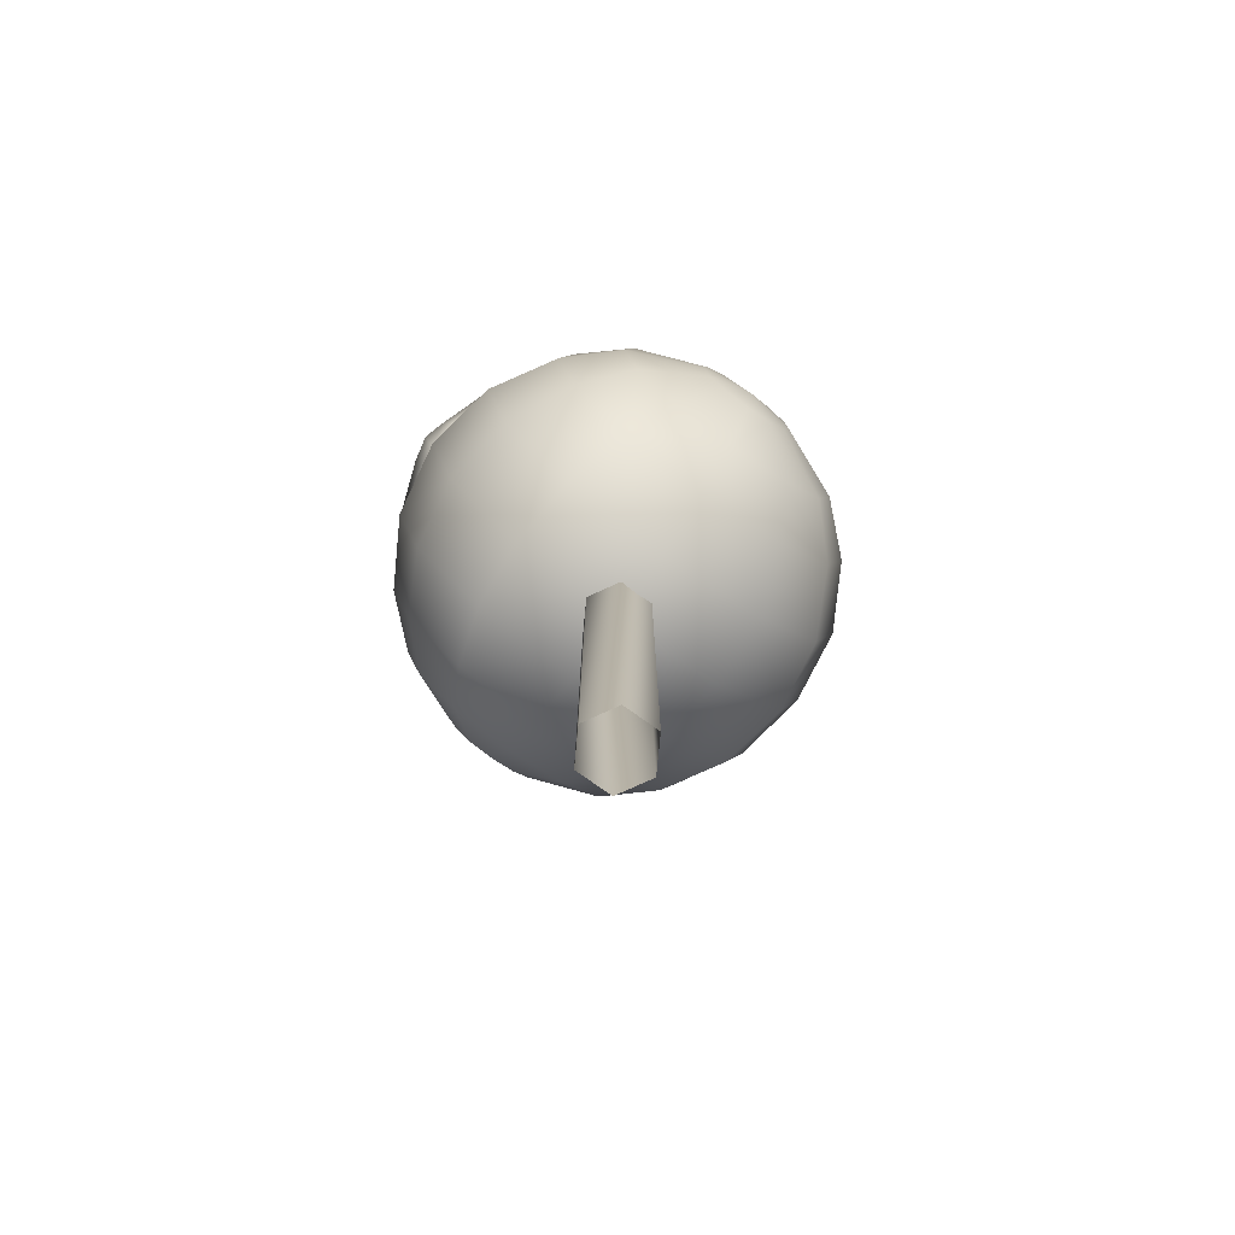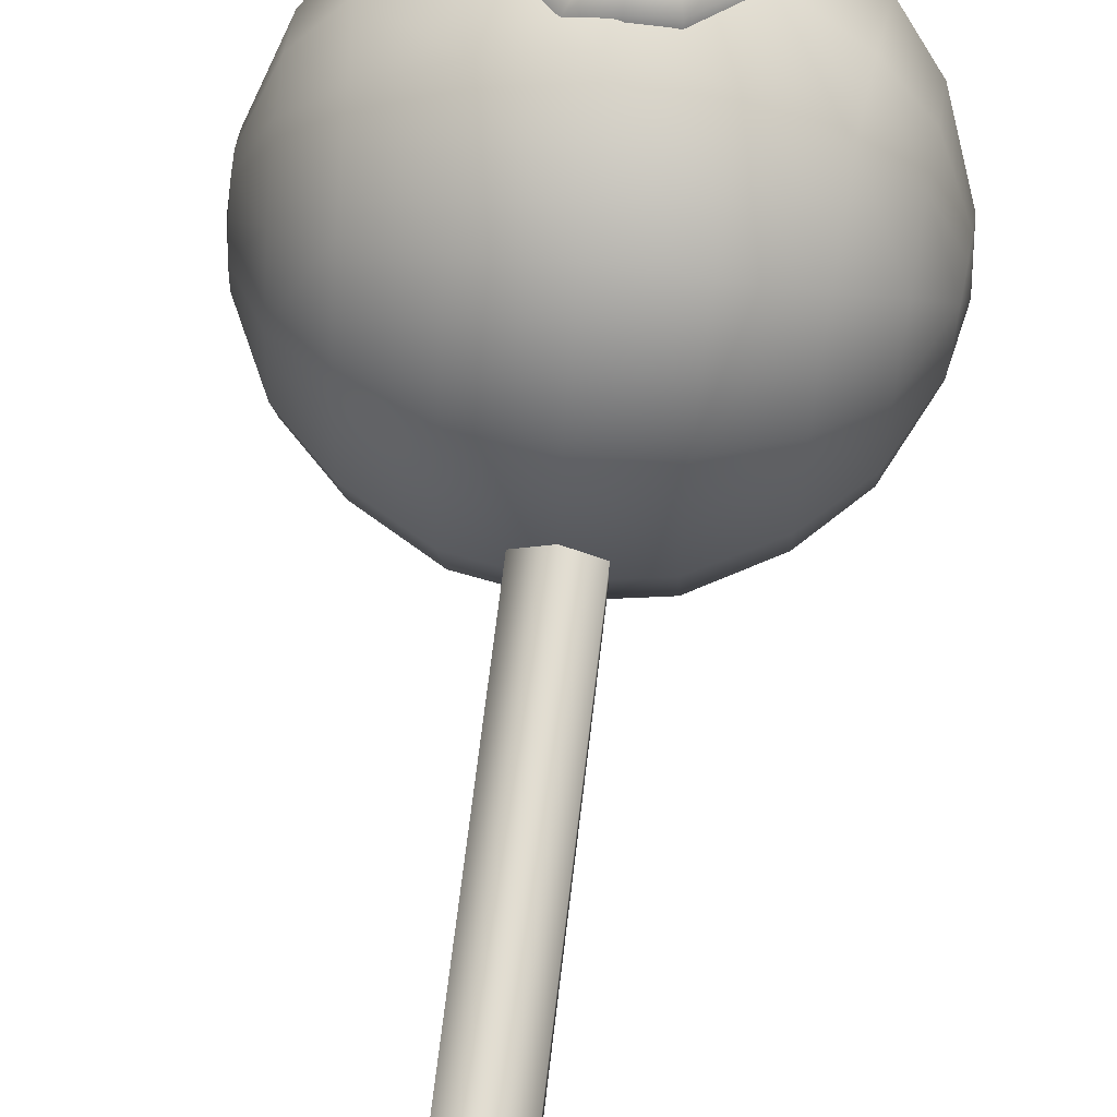
<metadata>
{"format":"obj","ext":"obj","renderer":"f3d","projection":"perspective","resolution":1024,"background":"white","views":[{"elev":-77.7,"azim":-125.6,"up":"+Y"},{"elev":68.7,"azim":6.8,"up":"+Z"}]}
</metadata>
<code>
v  0.8252 16.91 0.3328
v  0.8356 16.54 0.4515
v  -0.018 16.78 0.6435
v  0.8108 16.21 1.969
v  0.8005 16.58 2.087
v  -0.0428 16.45 1.777
v  0.8356 16.54 0.8356
v  0.794 16.8 1.777
v  0.8188 17.13 0.6435
v  0.7848 15.99 2.373
v  0.7709 15.62 2.492
v  -0.0704 15.92 2.667
v  0.8252 16.91 0.9543
v  0.7632 15.62 2.876
v  0.7857 16.21 2.683
v  0.8005 16.58 1.466
v  0.8109 16.21 1.585
v  0.7724 15.99 2.994
v  0.7516 15.17 3.006
v  1.06 14.92 3.138
v  -0.1048 15.13 3.304
v  1.057 14.94 3.522
v  0.7618 15.4 3.309
v  0.7413 15.19 3.627
v  -0.4648 15.2 3.006
v  0.3883 15.12 3.304
v  -0.4588 14.84 3.138
v  -0.4516 14.85 3.522
v  -0.4614 15.44 3.309
v  -0.4532 15.22 3.627
v  -0.6594 16.06 2.373
v  0.1902 15.94 2.667
v  -0.6666 15.7 2.492
v  -0.6589 15.7 2.876
v  -0.6472 16.29 2.683
v  -0.6469 16.06 2.994
v  -0.7016 16.75 1.466
v  0.133 16.58 1.777
v  -0.7331 16.39 1.585
v  -0.7331 16.39 1.969
v  -0.6821 16.98 1.777
v  -0.7016 16.75 2.087
v  -0.8109 17.09 0.3328
v  0.0237 16.91 0.6435
v  -0.8424 16.72 0.4515
v  -0.8424 16.72 0.8356
v  -0.7914 17.31 0.6435
v  -0.8109 17.09 0.9543
v  -0.4648 15.2 -3.006
v  -0.4588 14.84 -3.138
v  0.3883 15.12 -3.304
v  -0.4516 14.85 -3.522
v  -0.4614 15.44 -3.309
v  -0.4532 15.22 -3.627
v  -0.6594 16.06 -2.373
v  -0.6666 15.7 -2.492
v  0.1902 15.94 -2.667
v  -0.6589 15.7 -2.876
v  -0.6472 16.29 -2.683
v  -0.6469 16.06 -2.994
v  -0.7016 16.75 -1.466
v  -0.7331 16.39 -1.585
v  0.133 16.58 -1.777
v  -0.7331 16.39 -1.969
v  -0.6821 16.98 -1.777
v  -0.7016 16.75 -2.087
v  -0.8109 17.09 -0.3328
v  -0.8424 16.72 -0.4515
v  0.0237 16.91 -0.6435
v  -0.8424 16.72 -0.8356
v  -0.7914 17.31 -0.6435
v  -0.8109 17.09 -0.9543
v  0.7516 15.17 -3.006
v  -0.1048 15.13 -3.304
v  1.06 14.92 -3.138
v  1.057 14.94 -3.522
v  0.7618 15.4 -3.309
v  0.7413 15.19 -3.627
v  0.7848 15.99 -2.373
v  -0.0704 15.92 -2.667
v  0.7709 15.62 -2.492
v  0.7632 15.62 -2.876
v  0.7857 16.21 -2.683
v  0.7724 15.99 -2.994
v  0.8005 16.58 -1.466
v  0.0634 15.99 -1.777
v  0.8108 16.21 -1.585
v  0.8108 16.21 -1.969
v  0.794 16.8 -1.777
v  0.8005 16.58 -2.087
v  0.8252 16.91 -0.3328
v  -0.018 16.78 -0.6435
v  0.8356 16.54 -0.4515
v  0.8356 16.54 -0.8356
v  0.8188 17.13 -0.6435
v  0.8252 16.91 -0.9543
v  -2.49 12.96 -0
v  -1.293 14.72 3.872
v  -0.207 11.62 -0
v  2.311 12.77 -0
v  1.489 14.6 3.872
v  -1.011 17.23 -0
v  -1.145 16.52 2.333
v  0.6905 14.87 -4.118
v  1.214 14.6 -3.872
v  -1.293 14.72 -3.872
v  -1.145 16.52 -2.333
v  1.175 16.39 -2.333
v  1.175 16.39 2.333
v  1.082 17.11 -0
v  -0.1727 14.87 4.118
v  -1.491 16.4 -3.275
v  -1.141 15.08 -4.142
v  -1.526 14.66 -3.933
v  -1.923 16.01 -3.115
v  -1.581 14.34 -3.429
v  -1.97 15.54 -2.729
v  -1.272 14.31 -2.925
v  -1.602 15.28 -2.343
v  0.7039 16.92 -1.539
v  0.7056 17.22 -0
v  1.023 17.75 -0
v  1.029 17.39 -1.757
v  -1.036 15.37 -2.183
v  -0.7822 14.59 -2.716
v  -0.3969 15.01 -2.925
v  -0.6026 15.77 -2.343
v  -0.3422 15.33 -3.429
v  -0.5566 16.23 -2.729
v  -0.6503 15.35 -3.933
v  -0.9245 16.49 -3.115
v  -0.2778 14.11 -4.514
v  -0.5256 13.72 -4.297
v  -0.5747 13.34 -3.772
v  -0.3989 13.44 -3.247
v  1.619 17.9 -0
v  1.626 17.5 -1.847
v  -0.0986 13.87 -3.029
v  0.1492 14.37 -3.247
v  0.2152 14.73 -3.772
v  0.0225 14.54 -4.297
v  0.1456 13.64 4.405
v  -0.5256 13.61 4.297
v  0.085 13.5 3.772
v  0.1431 13.4 3.86
v  0.9442 15.32 -3.933
v  1.03 16.38 -3.115
v  1.62 16.39 -3.275
v  1.828 15 -4.142
v  0.6268 15.28 -3.429
v  0.6963 16.06 -2.729
v  0.6881 14.97 -2.925
v  0.8148 15.61 -2.343
v  1.085 14.6 -2.716
v  1.316 15.29 -2.183
v  2.144 17.19 -1.757
v  2.144 17.58 -0
v  2.29 16.98 -0
v  2.28 16.63 -1.539
v  2.112 14.18 -3.429
v  2.24 15.63 -2.729
v  1.907 15.3 -2.343
v  1.795 14.22 -2.925
v  2.126 14.5 -3.933
v  2.122 16.08 -3.115
v  0.1576 14.77 -4.405
v  0.4969 14.76 -4.297
v  0.6829 14.28 -4.514
v  0.1516 14.2 -4.632
v  0.16 15 -3.86
v  0.6351 14.99 -3.772
v  0.1576 14.77 -3.314
v  0.3315 14.62 -3.247
v  0.1516 14.2 -3.088
v  0.449 14.08 -3.029
v  1.972 16.45 -0
v  1.955 16.15 -1.322
v  0.1431 13.4 -3.86
v  0.7811 13.46 -3.772
v  0.635 13.6 -3.247
v  0.1456 13.64 -3.314
v  0.1456 13.64 -4.405
v  0.8004 13.74 -4.297
v  -1.684 17.99 -0
v  -1.619 17.57 -1.847
v  -2.079 17.19 -1.757
v  -2.154 17.61 -0
v  -2.142 16.61 -1.539
v  -2.228 16.99 -0
v  -1.772 16.19 -1.322
v  -1.863 16.51 -0
v  1.358 16.04 -1.232
v  1.377 16.31 -0
v  0.8519 16.63 -0
v  0.8401 16.36 -1.322
v  -1.274 16.45 -0
v  -1.185 16.16 -1.232
v  -0.7254 16.55 -1.322
v  -0.8047 16.83 -0
v  -0.6622 17.12 -1.539
v  -0.7305 17.44 -0
v  -1.032 17.55 -1.757
v  -1.095 17.92 -0
v  -0.3989 13.44 3.247
v  0.1456 13.64 3.314
v  -0.7822 14.59 2.716
v  -0.0986 13.87 3.029
v  -1.272 14.31 2.925
v  0.1516 14.2 3.088
v  0.1492 14.37 3.247
v  0.1576 14.77 3.314
v  0.2152 14.73 3.772
v  0.16 15 3.86
v  0.0225 14.54 4.297
v  0.1576 14.77 4.405
v  -0.2778 14.11 4.514
v  0.1516 14.2 4.632
v  1.859 14.65 3.933
v  0.8004 13.74 4.297
v  0.7811 13.46 3.772
v  1.92 14.33 3.429
v  0.635 13.6 3.247
v  1.603 14.29 2.925
v  0.449 14.08 3.029
v  1.36 14.6 2.716
v  0.3315 14.62 3.247
v  1.062 15.09 2.925
v  0.6351 14.99 3.772
v  0.6268 15.28 3.429
v  0.9442 15.32 3.933
v  0.4969 14.76 4.297
v  0.6829 14.28 4.514
v  1.454 15.05 4.142
v  1.955 16.15 1.322
v  1.358 16.04 1.232
v  1.907 15.3 2.343
v  1.316 15.29 2.183
v  -1.602 15.28 2.343
v  -1.036 15.37 2.183
v  -1.772 16.19 1.322
v  -1.185 16.16 1.232
v  1.62 16.39 3.275
v  1.626 17.5 1.847
v  1.029 17.39 1.757
v  1.03 16.38 3.115
v  0.7039 16.92 1.539
v  0.6963 16.06 2.729
v  0.8401 16.36 1.322
v  0.8148 15.61 2.343
v  2.144 17.19 1.757
v  2.28 16.63 1.539
v  2.24 15.63 2.729
v  2.122 16.08 3.115
v  -2.079 17.19 1.757
v  -1.619 17.57 1.847
v  -2.142 16.61 1.539
v  -0.7254 16.55 1.322
v  -0.6622 17.12 1.539
v  -1.032 17.55 1.757
v  -0.5948 9.192 -0.3434
v  0 9.192 -0.6868
v  0 0 -0.6868
v  -0.5948 0 -0.3434
v  -0.5948 9.192 0.3434
v  -0.5948 0 0.3434
v  0 9.192 0.6868
v  0 0 0.6868
v  0.5948 9.192 0.3434
v  0.5948 0 0.3434
v  0.5948 9.192 -0.3434
v  0.5948 0 -0.3434
v  -1.923 16.01 3.115
v  -1.491 16.4 3.275
v  -1.97 15.54 2.729
v  -0.6026 15.77 2.343
v  -0.5566 16.23 2.729
v  -0.9245 16.49 3.115
v  -1.526 14.66 3.933
v  -1.141 15.08 4.142
v  -1.581 14.34 3.429
v  -0.3969 15.01 2.925
v  -0.3422 15.33 3.429
v  -0.6503 15.35 3.933
g mesh0048
f 1 2 3
f 4 5 6
f 2 7 3
f 5 8 6
f 9 1 3
f 10 11 12
f 7 13 3
f 11 14 12
f 13 9 3
f 15 10 12
f 16 17 6
f 14 18 12
f 18 15 12
f 17 4 6
f 19 20 21
f 8 16 6
f 20 22 21
f 23 19 21
f 22 24 21
f 24 23 21
f 25 26 27
f 27 26 28
f 29 26 25
f 28 26 30
f 30 26 29
f 31 32 33
f 33 32 34
f 35 32 31
f 34 32 36
f 36 32 35
f 37 38 39
f 39 38 40
f 41 38 37
f 40 38 42
f 42 38 41
f 43 44 45
f 45 44 46
f 47 44 43
f 46 44 48
f 48 44 47
f 49 50 51
f 50 52 51
f 53 49 51
f 52 54 51
f 54 53 51
f 55 56 57
f 56 58 57
f 59 55 57
f 58 60 57
f 60 59 57
f 61 62 63
f 62 64 63
f 65 61 63
f 64 66 63
f 66 65 63
f 67 68 69
f 68 70 69
f 71 67 69
f 70 72 69
f 72 71 69
f 73 74 75
f 75 74 76
f 77 74 73
f 76 74 78
f 78 74 77
f 79 80 81
f 81 80 82
f 83 80 79
f 82 80 84
f 84 80 83
f 85 86 87
f 87 86 88
f 89 86 85
f 88 86 90
f 90 86 89
f 91 92 93
f 93 92 94
f 95 92 91
f 94 92 96
f 96 92 95
f 97 98 99
f 100 99 101
f 102 103 97
f 104 99 105
f 97 99 106
f 102 97 107
f 97 106 107
f 103 98 97
f 108 105 100
f 101 109 100
f 110 108 100
f 110 100 109
f 111 99 98
f 111 101 99
f 104 106 99
f 100 105 99
f 112 113 114
f 115 112 114
f 115 114 116
f 117 115 116
f 117 116 118
f 119 117 118
f 120 121 122
f 123 120 122
f 124 125 126
f 127 124 126
f 127 126 128
f 129 127 128
f 129 128 130
f 131 129 130
f 131 130 113
f 112 131 113
f 113 132 133
f 114 113 133
f 114 133 134
f 116 114 134
f 116 134 135
f 118 116 135
f 123 122 136
f 137 123 136
f 125 138 139
f 126 125 139
f 126 139 140
f 128 126 140
f 128 140 141
f 130 128 141
f 130 141 132
f 113 130 132
f 142 143 144
f 145 142 144
f 146 147 148
f 149 146 148
f 150 151 147
f 146 150 147
f 152 153 151
f 150 152 151
f 154 155 153
f 152 154 153
f 156 157 158
f 159 156 158
f 160 161 162
f 163 160 162
f 164 165 161
f 160 164 161
f 149 148 165
f 164 149 165
f 166 167 168
f 169 166 168
f 170 171 167
f 166 170 167
f 172 173 171
f 170 172 171
f 174 175 173
f 172 174 173
f 159 158 176
f 177 159 176
f 178 179 180
f 181 178 180
f 182 183 179
f 178 182 179
f 169 168 183
f 182 169 183
f 184 185 186
f 187 184 186
f 187 186 188
f 189 187 188
f 189 188 190
f 191 189 190
f 192 193 194
f 195 192 194
f 196 197 198
f 199 196 198
f 199 198 200
f 201 199 200
f 201 200 202
f 203 201 202
f 203 202 185
f 184 203 185
f 185 112 115
f 186 185 115
f 186 115 117
f 188 186 117
f 188 117 119
f 190 188 119
f 195 194 121
f 120 195 121
f 197 124 127
f 198 197 127
f 198 127 129
f 200 198 129
f 200 129 131
f 202 200 131
f 202 131 112
f 185 202 112
f 145 144 204
f 205 145 204
f 206 207 204
f 208 206 204
f 209 207 210
f 211 209 210
f 211 210 212
f 213 211 212
f 213 212 214
f 215 213 214
f 215 214 216
f 217 215 216
f 217 216 143
f 142 217 143
f 218 219 220
f 221 218 220
f 221 220 222
f 223 221 222
f 209 224 222
f 205 209 222
f 225 224 226
f 227 225 226
f 227 226 228
f 229 227 228
f 230 231 232
f 233 230 232
f 229 228 231
f 230 229 231
f 233 232 219
f 218 233 219
f 234 235 193
f 176 234 193
f 236 237 235
f 234 236 235
f 225 237 236
f 223 225 236
f 223 222 224
f 225 223 224
f 205 204 207
f 209 205 207
f 208 238 239
f 206 208 239
f 238 240 241
f 239 238 241
f 241 240 191
f 196 241 191
f 242 243 244
f 245 242 244
f 245 244 246
f 247 245 246
f 247 246 248
f 249 247 248
f 249 248 235
f 237 249 235
f 250 157 136
f 243 250 136
f 236 234 251
f 252 236 251
f 252 251 250
f 253 252 250
f 253 250 243
f 242 253 243
f 233 242 245
f 230 233 245
f 230 245 247
f 229 230 247
f 229 247 249
f 227 229 249
f 227 249 237
f 225 227 237
f 251 158 157
f 250 251 157
f 223 236 252
f 221 223 252
f 221 252 253
f 218 221 253
f 218 253 242
f 233 218 242
f 217 232 231
f 215 217 231
f 215 231 228
f 213 215 228
f 213 228 226
f 211 213 226
f 211 226 224
f 209 211 224
f 234 176 158
f 251 234 158
f 205 222 220
f 145 205 220
f 145 220 219
f 142 145 219
f 142 219 232
f 217 142 232
f 187 254 255
f 184 187 255
f 189 256 254
f 187 189 254
f 191 240 256
f 189 191 256
f 248 194 193
f 235 248 193
f 199 257 241
f 196 199 241
f 201 258 257
f 199 201 257
f 203 259 258
f 201 203 258
f 184 255 259
f 203 184 259
f 178 134 133
f 182 178 133
f 181 135 134
f 178 181 134
f 118 135 138
f 125 118 138
f 172 139 138
f 174 172 138
f 170 140 139
f 172 170 139
f 166 141 140
f 170 166 140
f 169 132 141
f 166 169 141
f 182 133 132
f 169 182 132
f 160 179 183
f 164 160 183
f 163 180 179
f 160 163 179
f 181 180 175
f 174 181 175
f 152 173 175
f 154 152 175
f 150 171 173
f 152 150 173
f 149 168 167
f 146 149 167
f 146 167 171
f 150 146 171
f 164 183 168
f 149 164 168
f 176 193 192
f 177 176 192
f 177 192 155
f 162 177 155
f 163 162 155
f 154 163 155
f 154 175 180
f 163 154 180
f 174 138 135
f 181 174 135
f 125 124 119
f 118 125 119
f 124 197 190
f 119 124 190
f 196 191 190
f 197 196 190
f 147 123 137
f 148 147 137
f 151 120 123
f 147 151 123
f 153 195 120
f 151 153 120
f 155 192 195
f 153 155 195
f 137 136 157
f 156 137 157
f 161 159 177
f 162 161 177
f 165 156 159
f 161 165 159
f 148 137 156
f 165 148 156
f 260 261 262
f 263 260 262
f 264 260 263
f 265 264 263
f 266 264 265
f 267 266 265
f 268 266 267
f 269 268 267
f 270 268 269
f 271 270 269
f 261 270 271
f 262 261 271
f 254 272 273
f 255 254 273
f 256 274 272
f 254 256 272
f 240 238 274
f 256 240 274
f 246 121 194
f 248 246 194
f 257 275 239
f 241 257 239
f 258 276 275
f 257 258 275
f 259 277 276
f 258 259 276
f 255 273 277
f 259 255 277
f 272 278 279
f 273 272 279
f 274 280 278
f 272 274 278
f 238 208 280
f 274 238 280
f 244 122 121
f 246 244 121
f 275 281 206
f 239 275 206
f 276 282 281
f 275 276 281
f 277 283 282
f 276 277 282
f 273 279 283
f 277 273 283
f 278 143 216
f 279 278 216
f 280 144 143
f 278 280 143
f 208 204 144
f 280 208 144
f 243 136 122
f 244 243 122
f 281 210 207
f 206 281 207
f 282 212 210
f 281 282 210
f 283 214 212
f 282 283 212
f 279 216 214
f 283 279 214
v  4.312 12.85 1.01
v  4.274 12.34 0.8702
v  4.441 12.84 -0
v  -4.287 12.4 0.8702
v  -4.318 12.91 1.01
v  -4.447 12.91 -0
v  4.247 11.98 0.5126
v  -4.266 12.04 0.5126
v  4.237 11.84 -0
v  -4.258 11.91 0
v  -4.341 13.3 0.933
v  4.34 13.23 0.933
v  -4.367 13.74 0.572
v  4.373 13.68 0.572
v  -4.378 13.92 -0
v  4.387 13.86 -0
v  4.312 12.85 -1.01
v  4.274 12.34 -0.8702
v  -4.287 12.4 -0.8702
v  -4.318 12.91 -1.01
v  4.247 11.98 -0.5126
v  -4.266 12.04 -0.5126
v  -4.341 13.3 -0.933
v  4.34 13.23 -0.933
v  -4.367 13.74 -0.572
v  4.373 13.68 -0.572
v  3.693 12.9 2.477
v  3.63 11.72 2.134
v  2.817 12.87 3.425
v  2.732 11.3 2.953
v  1.51 13 4.191
v  1.447 10.99 3.61
v  0.0002 13.17 4.458
v  0 10.91 3.841
v  -1.513 13.03 4.191
v  -1.462 11 3.61
v  -2.822 12.93 3.425
v  -2.753 11.33 2.953
v  -3.698 12.95 2.477
v  -3.647 11.76 2.134
v  3.584 10.85 1.257
v  2.668 10.09 1.736
v  1.4 9.51 2.128
v  0 9.33 2.262
v  -1.424 9.518 2.128
v  -2.702 10.12 1.736
v  -3.61 10.88 1.257
v  3.566 10.5 -0
v  2.643 9.62 -0
v  1.382 8.931 -0
v  0 8.713 -0
v  -1.409 8.938 -0
v  -2.682 9.646 -0
v  -3.595 10.54 -0
v  -3.754 13.9 2.288
v  -2.935 14.25 3.164
v  -1.649 14.63 3.872
v  0.0181 14.58 4.118
v  1.68 14.6 3.872
v  2.957 14.19 3.164
v  3.763 13.84 2.288
v  -3.82 14.99 1.403
v  -3.063 15.76 1.943
v  -1.99 16.41 2.333
v  3.117 15.69 1.943
v  2.058 16.36 2.333
v  3.845 14.93 1.403
v  -3.845 15.42 0
v  -3.114 16.36 -0
v  -2.051 17.13 -0
v  3.181 16.29 -0
v  2.135 17.08 -0
v  3.877 15.36 -0
v  3.63 11.72 -2.134
v  3.693 12.9 -2.477
v  2.732 11.3 -2.953
v  2.817 12.87 -3.425
v  1.447 10.99 -3.61
v  1.51 13 -4.191
v  -0 10.91 -3.841
v  0.0002 13.17 -4.458
v  -1.462 11 -3.61
v  -1.513 13.03 -4.191
v  -2.753 11.33 -2.953
v  -2.822 12.93 -3.425
v  -3.647 11.76 -2.134
v  -3.698 12.95 -2.477
v  3.584 10.85 -1.257
v  2.668 10.09 -1.736
v  1.4 9.51 -2.128
v  -0 9.33 -2.262
v  -1.424 9.518 -2.128
v  -2.702 10.12 -1.736
v  -3.61 10.88 -1.257
v  -3.754 13.9 -2.288
v  -2.935 14.25 -3.164
v  -1.405 14.63 -3.872
v  0.0181 14.87 -4.118
v  1.68 14.6 -3.872
v  2.957 14.19 -3.164
v  3.763 13.84 -2.288
v  -3.82 14.99 -1.403
v  -3.063 15.76 -1.943
v  -1.99 16.41 -2.333
v  2.058 16.36 -2.333
v  3.117 15.69 -1.943
v  3.845 14.93 -1.403
g mesh0049
f 284 285 286
f 287 288 289
f 285 290 286
f 291 287 289
f 290 292 286
f 293 291 289
f 288 294 289
f 295 284 286
f 294 296 289
f 297 295 286
f 296 298 289
f 299 297 286
f 300 286 301
f 302 289 303
f 301 286 304
f 289 302 305
f 304 286 292
f 293 289 305
f 303 289 306
f 307 286 300
f 306 289 308
f 286 307 309
f 308 289 298
f 299 286 309
f 285 284 310
f 311 285 310
f 311 310 312
f 313 311 312
f 313 312 314
f 315 313 314
f 315 314 316
f 317 315 316
f 317 316 318
f 319 317 318
f 319 318 320
f 321 319 320
f 321 320 322
f 323 321 322
f 323 322 288
f 287 323 288
f 285 311 324
f 290 285 324
f 311 313 325
f 324 311 325
f 313 315 326
f 325 313 326
f 315 317 327
f 326 315 327
f 317 319 328
f 327 317 328
f 319 321 329
f 328 319 329
f 321 323 330
f 329 321 330
f 323 287 291
f 330 323 291
f 292 290 324
f 331 292 324
f 331 324 325
f 332 331 325
f 332 325 326
f 333 332 326
f 333 326 327
f 334 333 327
f 334 327 328
f 335 334 328
f 335 328 329
f 336 335 329
f 336 329 330
f 337 336 330
f 337 330 291
f 293 337 291
f 322 338 294
f 288 322 294
f 320 339 338
f 322 320 338
f 318 340 339
f 320 318 339
f 316 341 340
f 318 316 340
f 314 342 341
f 316 314 341
f 312 343 342
f 314 312 342
f 310 344 343
f 312 310 343
f 284 295 344
f 310 284 344
f 338 345 296
f 294 338 296
f 339 346 345
f 338 339 345
f 340 347 346
f 339 340 346
f 343 348 349
f 342 343 349
f 344 350 348
f 343 344 348
f 295 297 350
f 344 295 350
f 345 351 298
f 296 345 298
f 346 352 351
f 345 346 351
f 347 353 352
f 346 347 352
f 348 354 355
f 349 348 355
f 350 356 354
f 348 350 354
f 297 299 356
f 350 297 356
f 357 358 300
f 301 357 300
f 359 360 358
f 357 359 358
f 361 362 360
f 359 361 360
f 363 364 362
f 361 363 362
f 365 366 364
f 363 365 364
f 367 368 366
f 365 367 366
f 369 370 368
f 367 369 368
f 302 303 370
f 369 302 370
f 357 301 304
f 371 357 304
f 359 357 371
f 372 359 371
f 361 359 372
f 373 361 372
f 363 361 373
f 374 363 373
f 365 363 374
f 375 365 374
f 367 365 375
f 376 367 375
f 369 367 376
f 377 369 376
f 302 369 377
f 305 302 377
f 331 371 304
f 292 331 304
f 332 372 371
f 331 332 371
f 333 373 372
f 332 333 372
f 334 374 373
f 333 334 373
f 335 375 374
f 334 335 374
f 336 376 375
f 335 336 375
f 337 377 376
f 336 337 376
f 293 305 377
f 337 293 377
f 303 306 378
f 370 303 378
f 370 378 379
f 368 370 379
f 368 379 380
f 366 368 380
f 366 380 381
f 364 366 381
f 364 381 382
f 362 364 382
f 362 382 383
f 360 362 383
f 360 383 384
f 358 360 384
f 358 384 307
f 300 358 307
f 306 308 385
f 378 306 385
f 378 385 386
f 379 378 386
f 379 386 387
f 380 379 387
f 382 388 389
f 383 382 389
f 383 389 390
f 384 383 390
f 384 390 309
f 307 384 309
f 308 298 351
f 385 308 351
f 385 351 352
f 386 385 352
f 386 352 353
f 387 386 353
f 388 355 354
f 389 388 354
f 389 354 356
f 390 389 356
f 390 356 299
f 309 390 299

</code>
